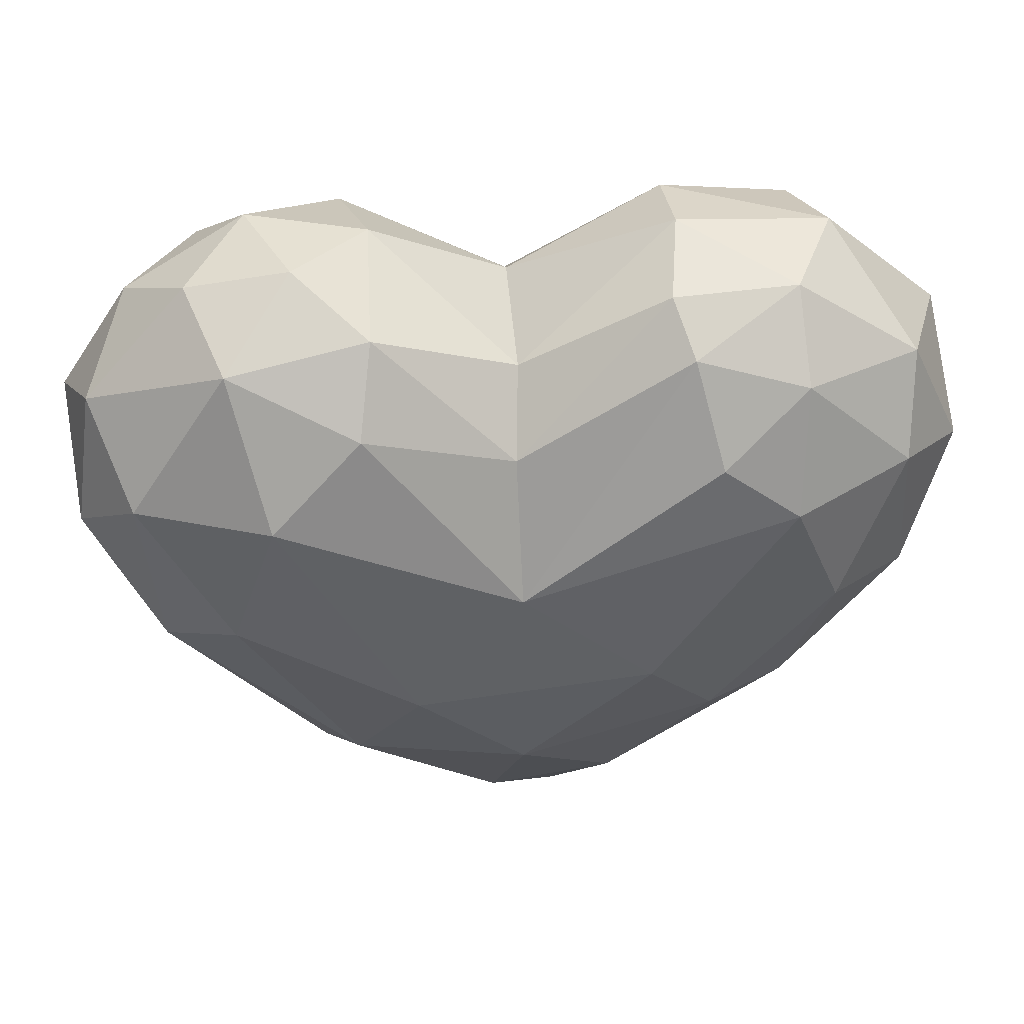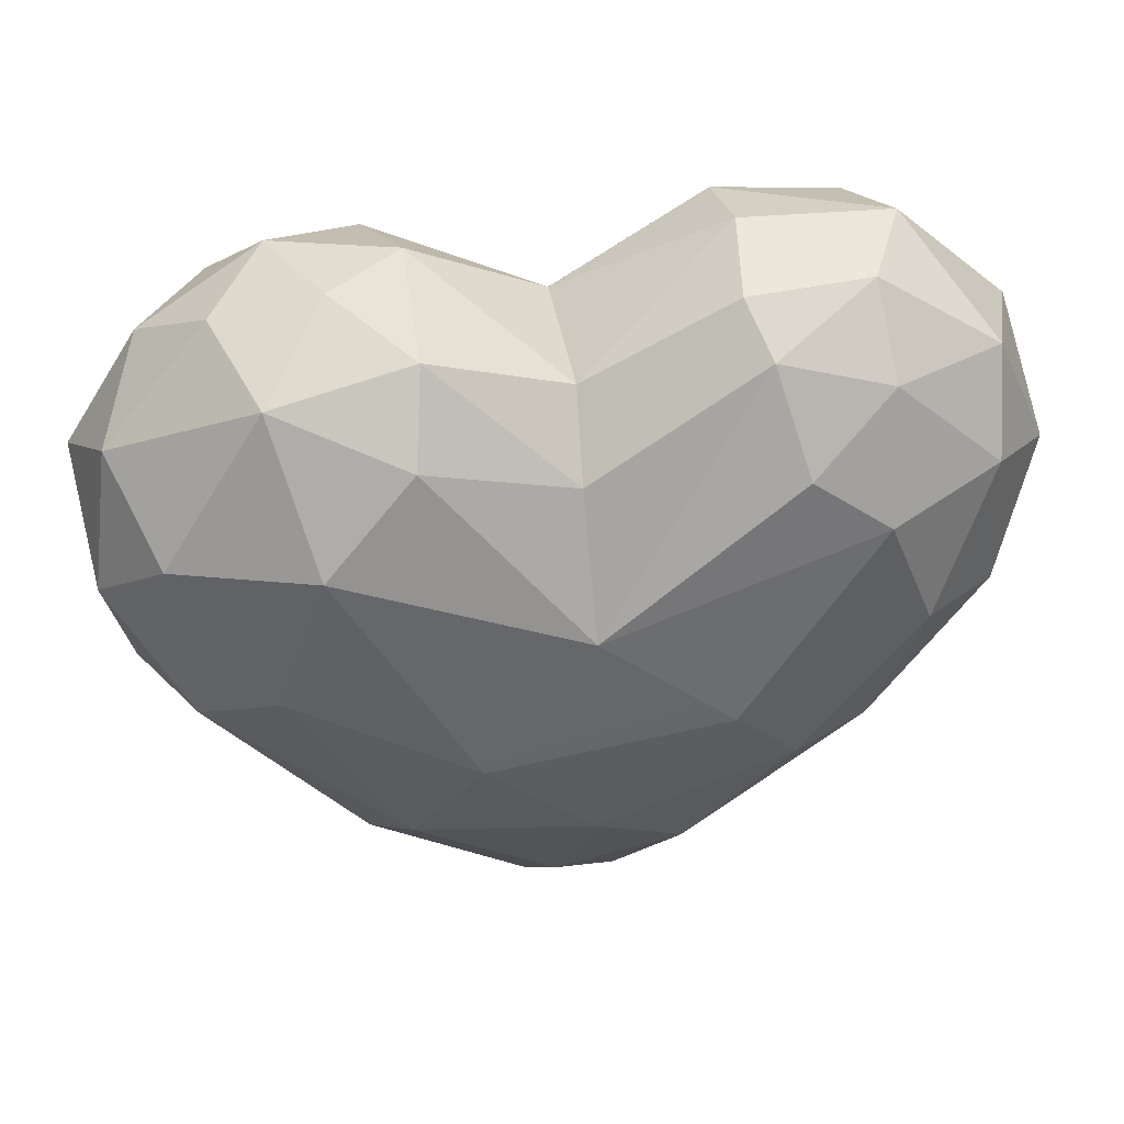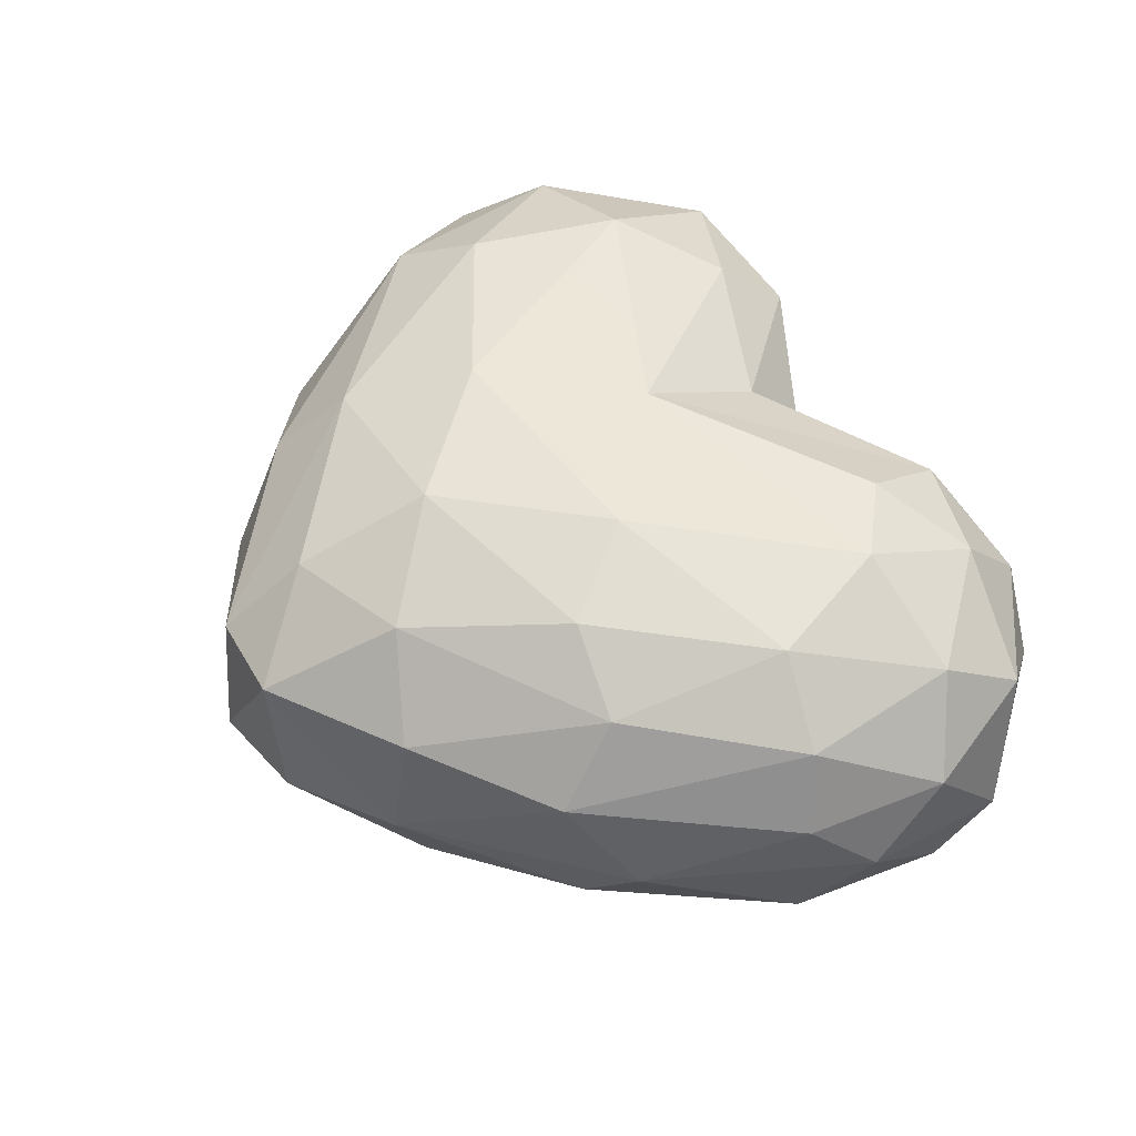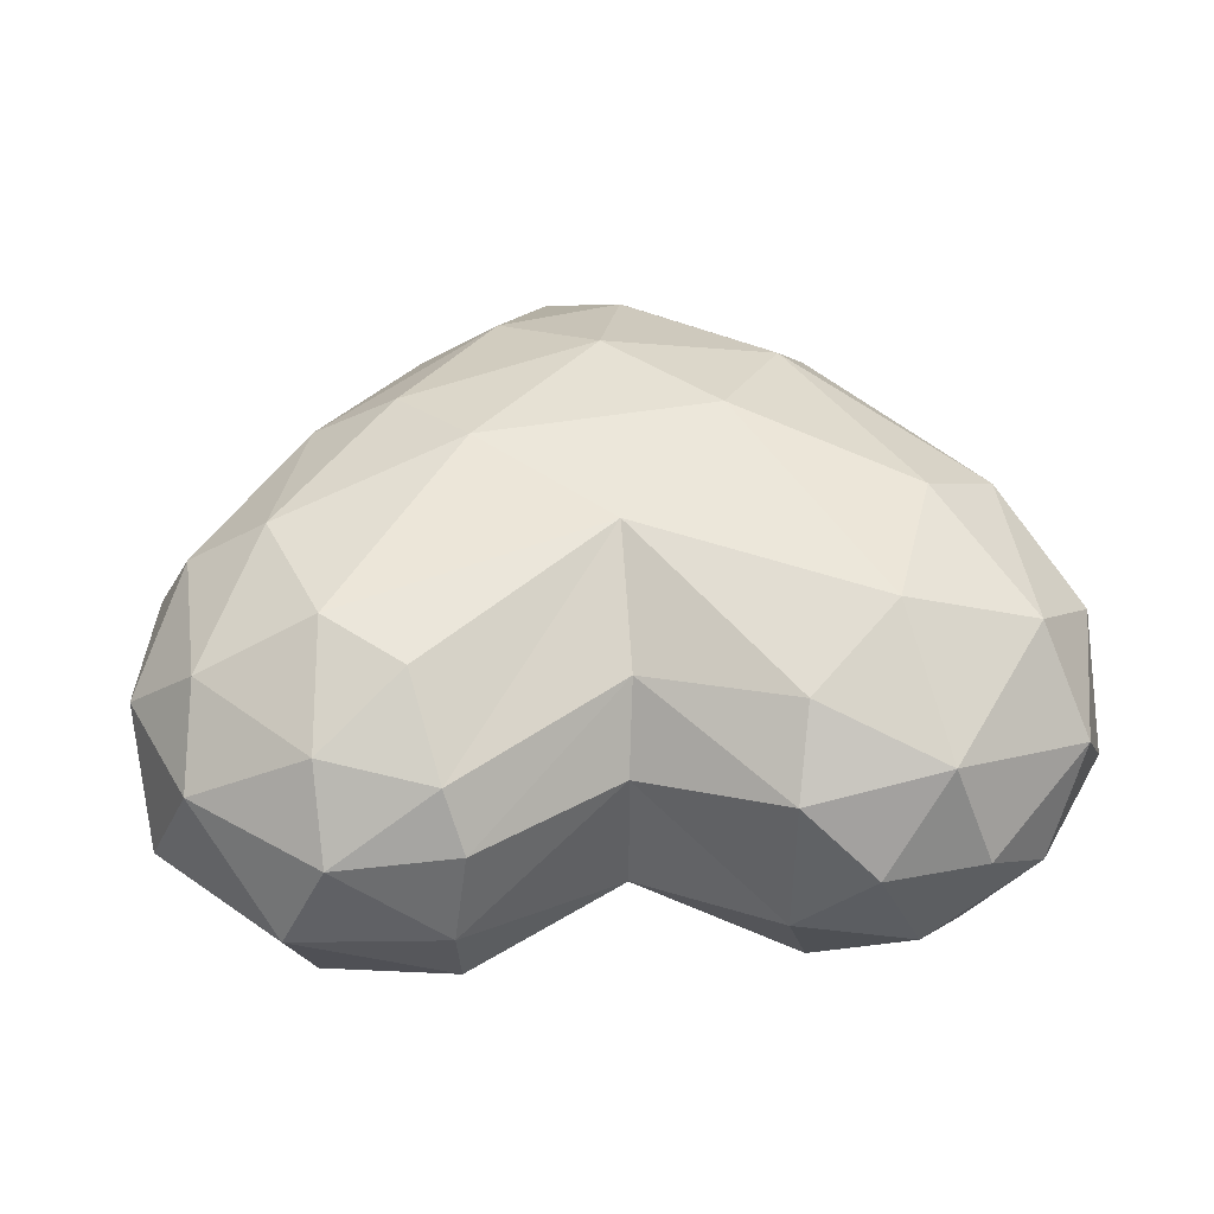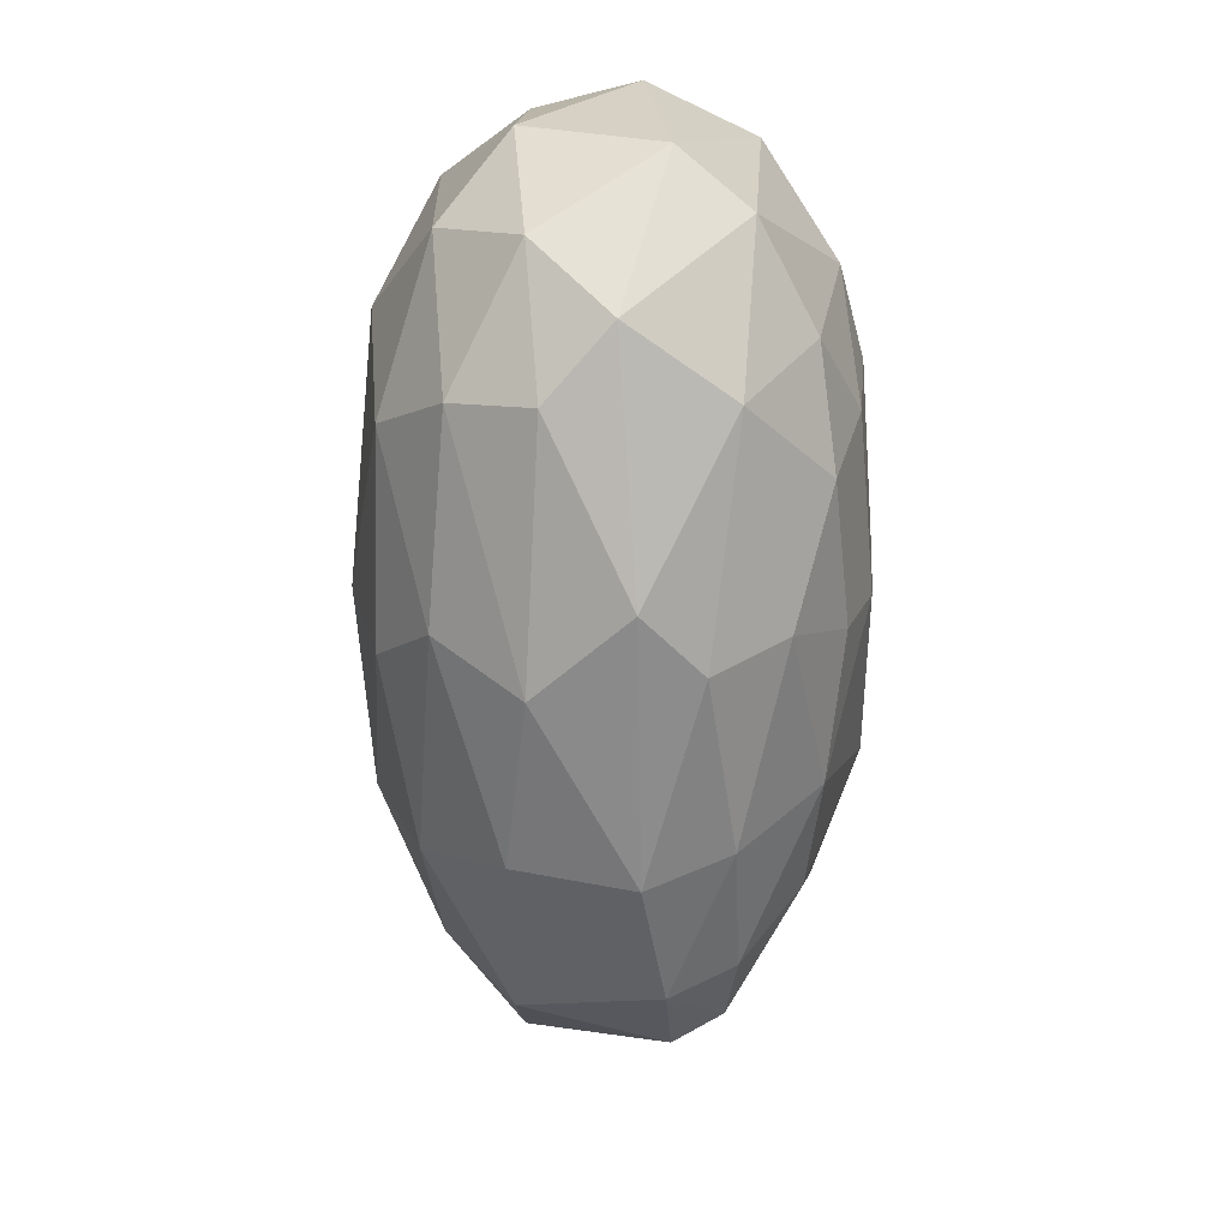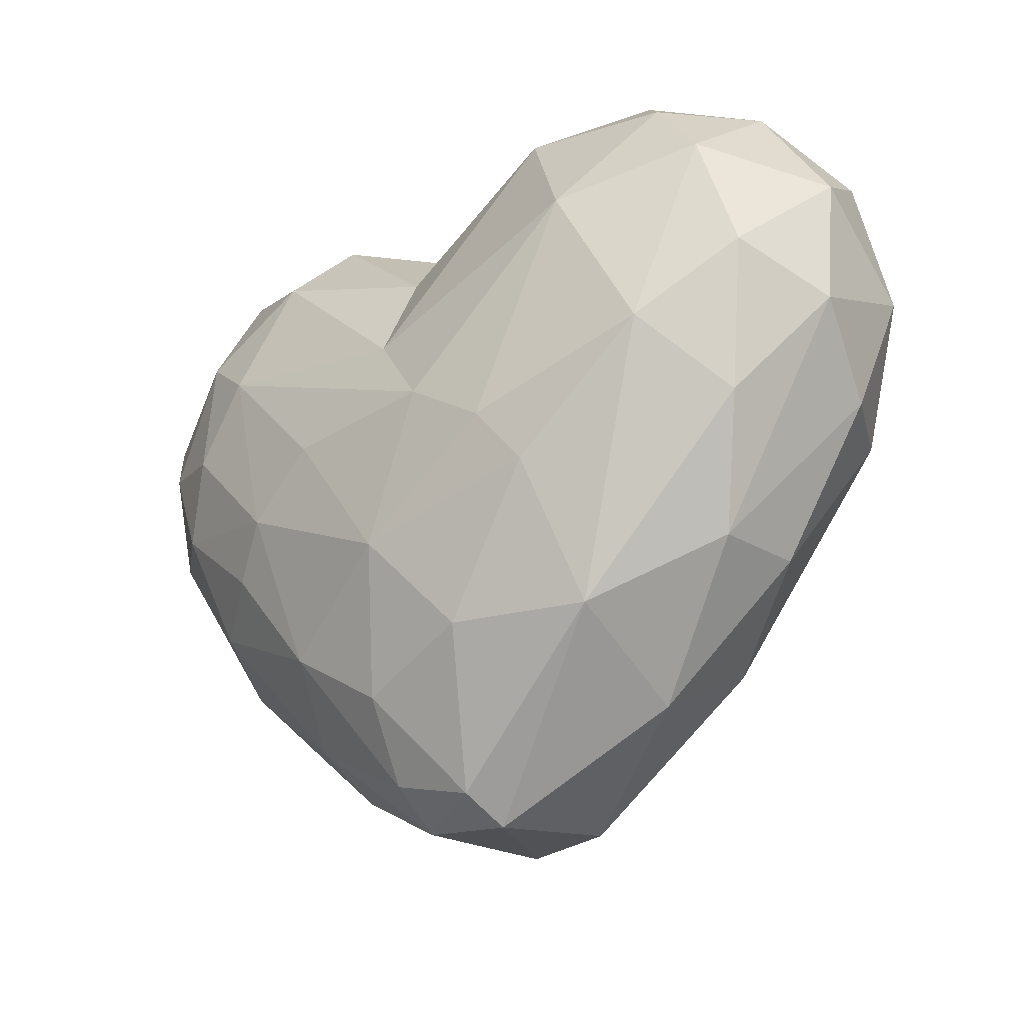
<metadata>
{"format":"obj","ext":"obj","renderer":"f3d","projection":"perspective","resolution":1024,"background":"white","views":[{"elev":45.9,"azim":-4.5,"up":"+Y"},{"elev":42.6,"azim":-10.1,"up":"+Y"},{"elev":52.1,"azim":60.3,"up":"+Z"},{"elev":46.7,"azim":176.0,"up":"+Z"},{"elev":-18.8,"azim":89.9,"up":"+Y"},{"elev":-28.0,"azim":-138.4,"up":"+Y"}]}
</metadata>
<code>
o Love_Mesh
v 0.5626 0.4499 -0.3663
v -0.4017 -0.39 -0.2508
v 0.3352 -0.5007 0.1718
v -0.06215 -0.7078 -0.09719
v 0.08328 -0.467 -0.318
v 0.5613 -0.1861 -0.2765
v -0.01227 0.2493 -0.411
v -0.3665 -0.1294 -0.3927
v 0.4294 0.3401 -0.4118
v -0.4725 0.403 -0.4047
v 0.8402 0.3985 -0.2156
v -0.1305 0.08708 -0.4417
v 0.1373 -0.6717 -0.08504
v 0.6954 -0.1995 -0.03436
v -0.1013 -0.6672 0.1511
v -0.04813 -0.66 -0.1882
v 0.8139 0.09261 -0.1925
v -0.1561 -0.3904 -0.348
v 0.3299 -0.03671 -0.424
v 0.3514 -0.5427 -0.04251
v 0.6306 0.04752 -0.344
v -0.005984 -0.2029 -0.4289
v 0.7255 0.2441 -0.3169
v 0.603 -0.2685 -0.1427
v 0.2685 -0.3414 -0.3428
v 0.3402 -0.4775 -0.194
v 0.5533 0.196 -0.3941
v -0.6286 0.09008 -0.3678
v -0.2872 -0.01815 -0.4296
v 0.1159 -0.6106 -0.205
v 0.1814 0.07501 -0.4405
v 0.4229 -0.1267 -0.3743
v -0.548 0.6881 0.2457
v -0.7438 0.4013 0.2957
v 0.7473 0.4207 0.2834
v -0.007079 -0.2665 0.4103
v -0.0134 0.476 0.288
v -0.6366 -0.2583 0.0864
v -0.2697 0.7649 -0.07005
v 0.3707 0.5062 0.3779
v 0.3154 0.7835 -0.03119
v -0.4212 -0.3973 0.2153
v -0.7473 0.6424 -0.08138
v 0.3807 -0.1577 0.3841
v -0.4787 0.4276 0.4016
v -0.8801 0.1562 -0.08693
v 0.5285 0.752 0.14
v -0.01044 0.2245 0.4221
v 0.6162 0.7554 -0.04716
v -6.5e-05 0.5947 -0.141
v -0.5706 0.1425 0.3901
v 0.8376 0.07758 0.1136
v -0.3228 0.6677 -0.2937
v -0.3932 -0.5184 0.003656
v -0.7253 0.4835 -0.2806
v -0.8247 0.538 0.116
v -0.8937 0.4114 -0.07421
v -0.418 0.7877 0.07154
v -0.06408 -0.5134 0.2907
v -0.6268 -0.2672 -0.09883
v -0.8671 0.2655 0.1682
v -0.3047 0.5853 0.3292
v -0.3492 -0.2721 0.3538
v 0.3219 0.6856 0.2645
v 0.7681 0.5882 0.1578
v -0.5066 0.7631 -0.137
v 0.6165 0.1457 0.375
v -0.7183 0.04015 0.281
v -0.8016 0.2372 -0.2637
v 0.3493 0.5844 -0.3412
v 0.5696 0.6758 -0.241
v 0.07905 -0.6704 0.1631
v 0.000534 0.5907 0.1433
v 0.7707 0.1152 0.2592
v 0.00853 0.4672 -0.2973
v 0.2469 0.007447 0.4398
v 0.8782 0.3422 0.1352
v 0.8558 0.5101 -0.08932
v 0.1822 -0.4302 0.32
v -0.2768 0.7216 0.2036
v -0.8219 0.02233 0.08915
v 0.3086 0.7352 -0.2018
v -0.2205 -0.04862 0.4392
v 0.5372 0.6232 0.2865
v -0.6211 0.7406 0.04552
v -0.7318 -0.03864 -0.2036
v 0.5196 0.3922 0.3957
v 0.8952 0.1968 -0.003992
v -0.6106 0.6375 -0.25
v 0.5442 -0.1787 0.2888
v 0.5836 -0.3012 0.1359
v 0.2881 0.7499 0.1558
f 64 37 48
f 6 26 25
f 63 59 36
f 91 20 14
f 4 2 16
f 9 7 70
f 1 27 9
f 35 74 77
f 85 56 33
f 51 83 45
f 18 2 8
f 12 10 7
f 27 19 9
f 22 29 12
f 12 29 10
f 43 57 56
f 23 1 11
f 92 41 73
f 9 31 12
f 9 12 7
f 16 13 4
f 72 20 3
f 20 24 14
f 17 11 88
f 42 54 15
f 4 13 72
f 30 16 5
f 18 8 22
f 24 17 14
f 6 32 21
f 5 16 18
f 16 2 18
f 21 32 19
f 5 18 22
f 20 26 24
f 72 13 20
f 17 6 21
f 11 17 23
f 25 22 19
f 22 12 31
f 23 17 21
f 23 27 1
f 24 26 6
f 24 6 17
f 22 25 5
f 25 30 5
f 20 13 26
f 13 16 30
f 23 21 27
f 27 21 19
f 29 28 10
f 8 2 28
f 22 8 29
f 8 28 29
f 26 30 25
f 30 26 13
f 19 31 9
f 19 22 31
f 6 25 32
f 25 19 32
f 41 50 73
f 39 73 50
f 38 60 54
f 46 60 81
f 49 65 78
f 78 65 77
f 79 44 36
f 76 67 87
f 37 62 48
f 73 39 80
f 46 81 61
f 34 51 45
f 7 10 53
f 43 55 57
f 87 67 35
f 47 65 49
f 82 70 75
f 71 49 78
f 54 42 38
f 81 68 61
f 66 53 89
f 39 66 58
f 79 3 90
f 74 91 52
f 45 33 34
f 37 80 62
f 86 46 69
f 57 55 69
f 35 84 87
f 64 48 40
f 83 48 45
f 48 76 87
f 41 47 49
f 49 71 82
f 75 50 82
f 53 50 75
f 63 83 51
f 38 42 68
f 14 52 91
f 14 17 88
f 50 53 39
f 53 66 39
f 54 2 4
f 54 4 15
f 10 28 55
f 10 89 53
f 34 33 56
f 57 61 56
f 46 61 57
f 57 69 46
f 58 85 33
f 80 33 62
f 15 59 63
f 72 3 79
f 54 60 2
f 28 2 86
f 34 61 68
f 56 61 34
f 45 48 62
f 62 33 45
f 15 63 42
f 68 42 63
f 40 84 64
f 41 92 47
f 65 35 77
f 65 84 35
f 43 66 89
f 66 85 58
f 44 67 76
f 90 91 74
f 68 63 51
f 34 68 51
f 28 86 69
f 28 69 55
f 70 1 9
f 70 82 71
f 1 70 71
f 71 11 1
f 15 72 59
f 15 4 72
f 73 37 92
f 73 80 37
f 67 74 35
f 90 74 67
f 7 53 75
f 7 75 70
f 36 44 76
f 83 76 48
f 52 77 74
f 88 78 77
f 11 78 88
f 71 78 11
f 72 79 59
f 36 59 79
f 80 39 58
f 58 33 80
f 81 38 68
f 60 38 81
f 41 82 50
f 49 82 41
f 36 76 83
f 63 36 83
f 84 65 47
f 47 64 84
f 85 66 43
f 85 43 56
f 86 2 60
f 86 60 46
f 87 40 48
f 87 84 40
f 52 88 77
f 14 88 52
f 10 55 89
f 43 89 55
f 79 90 44
f 44 90 67
f 3 91 90
f 3 20 91
f 92 37 64
f 47 92 64

</code>
